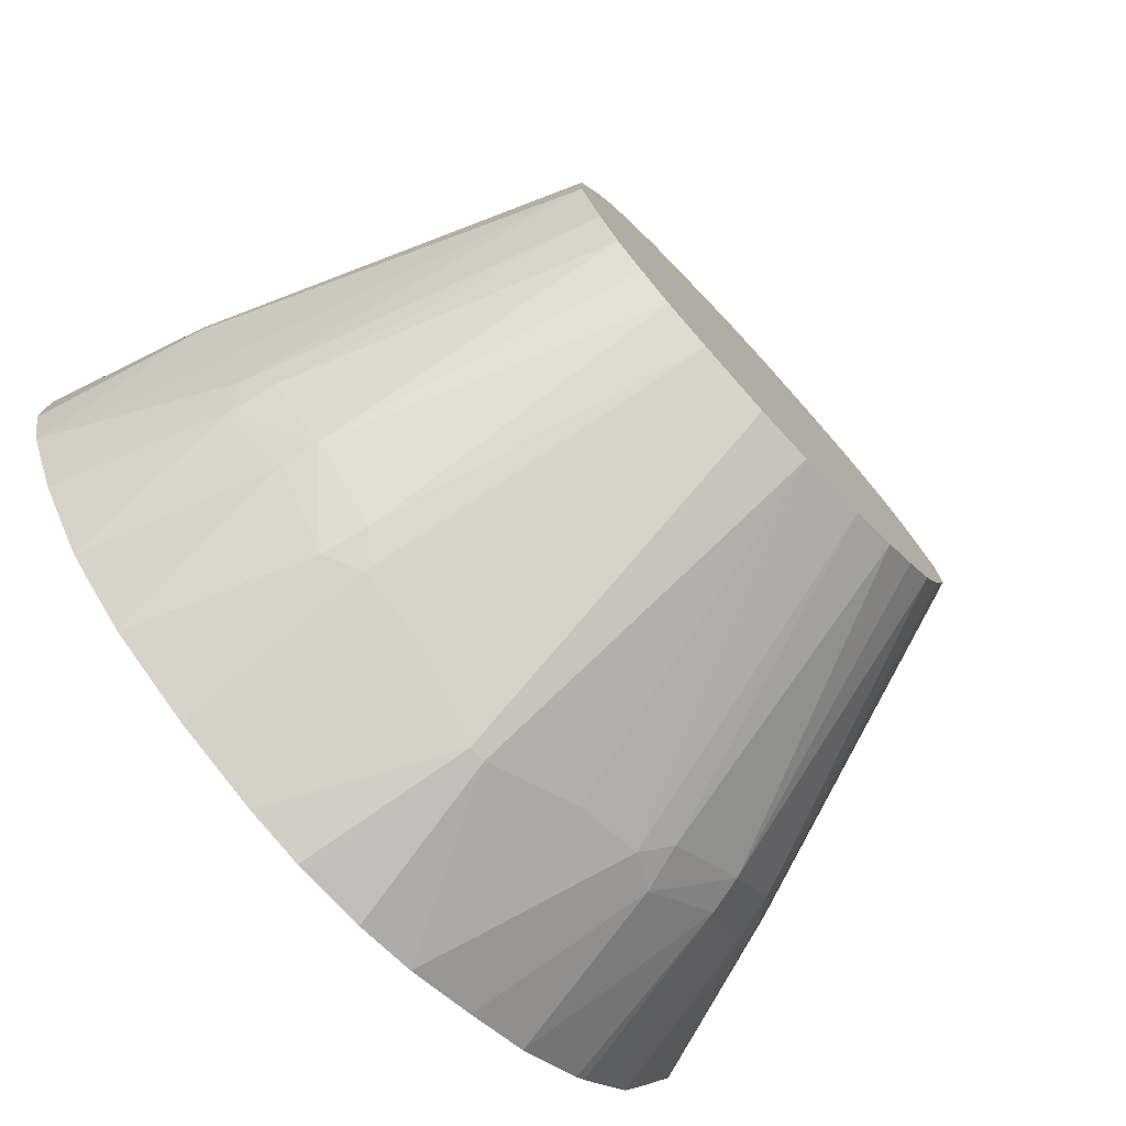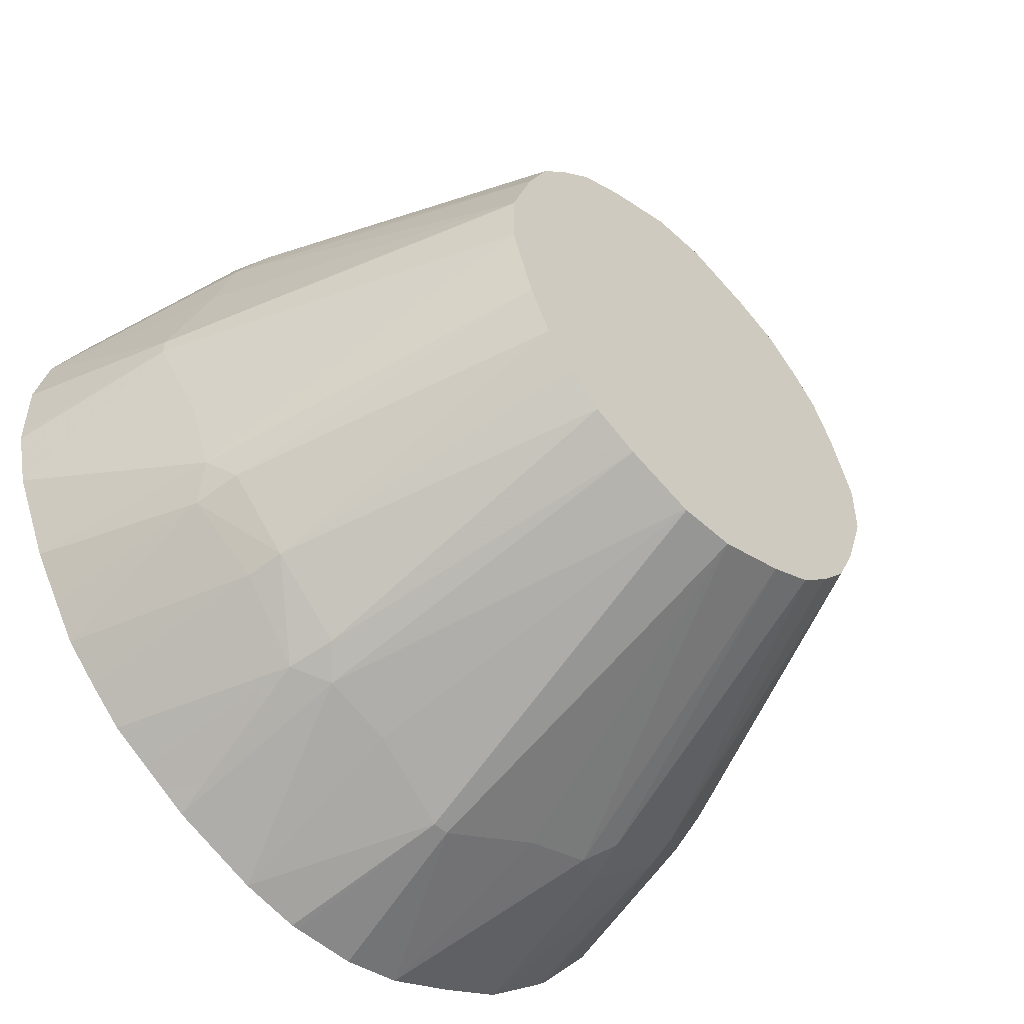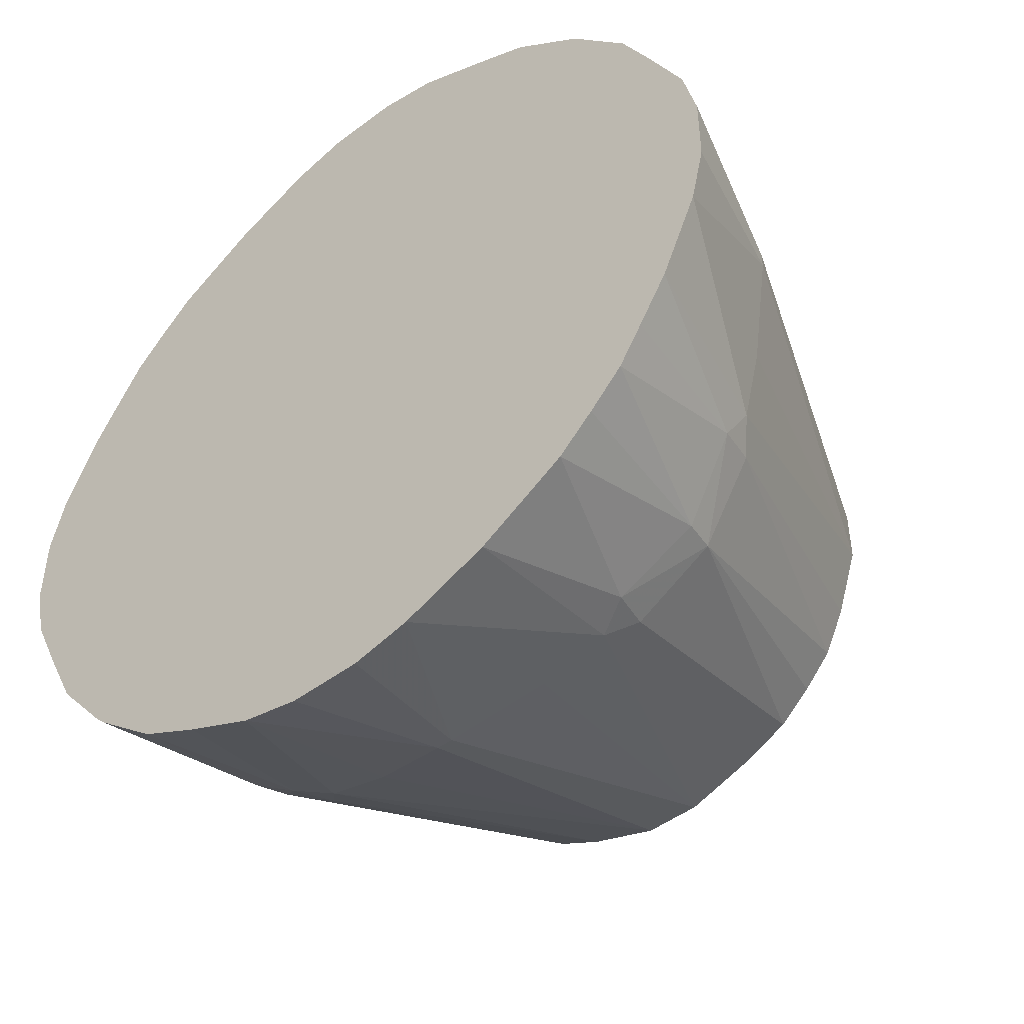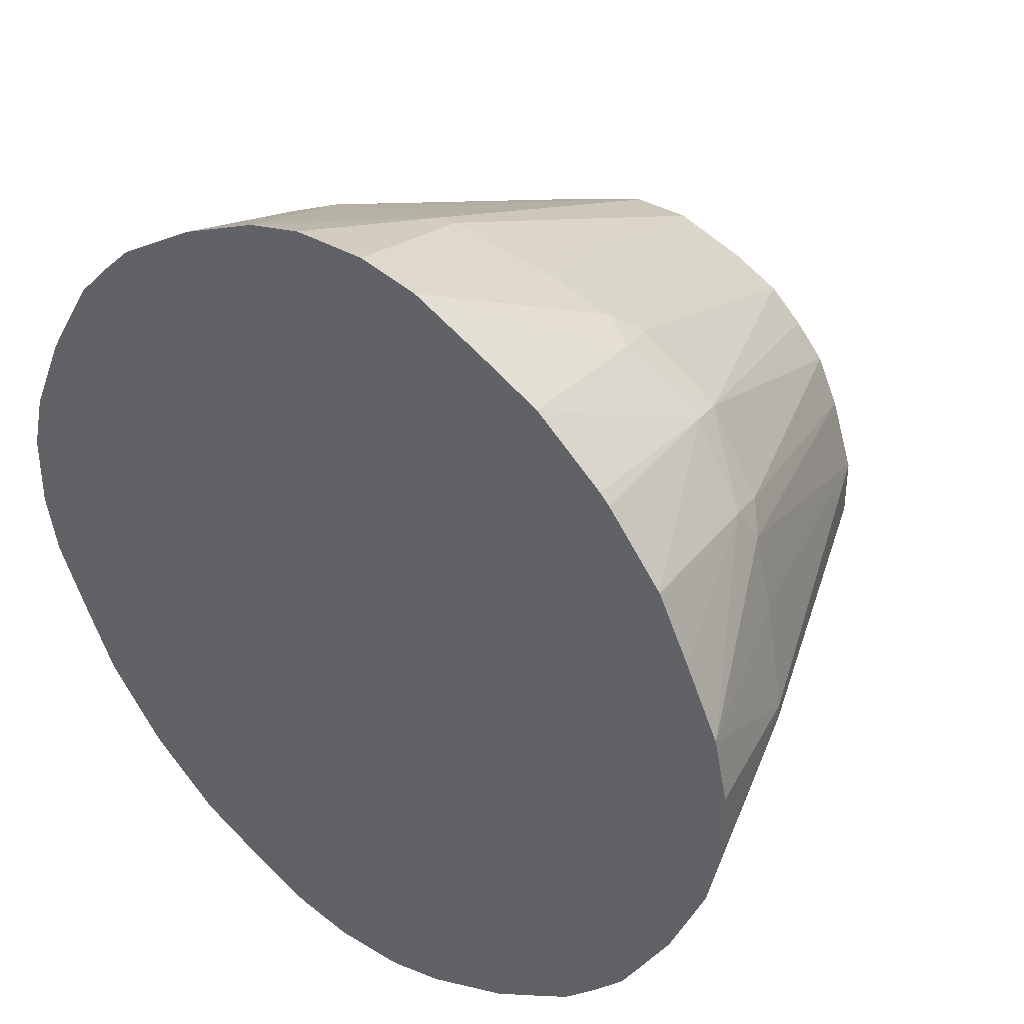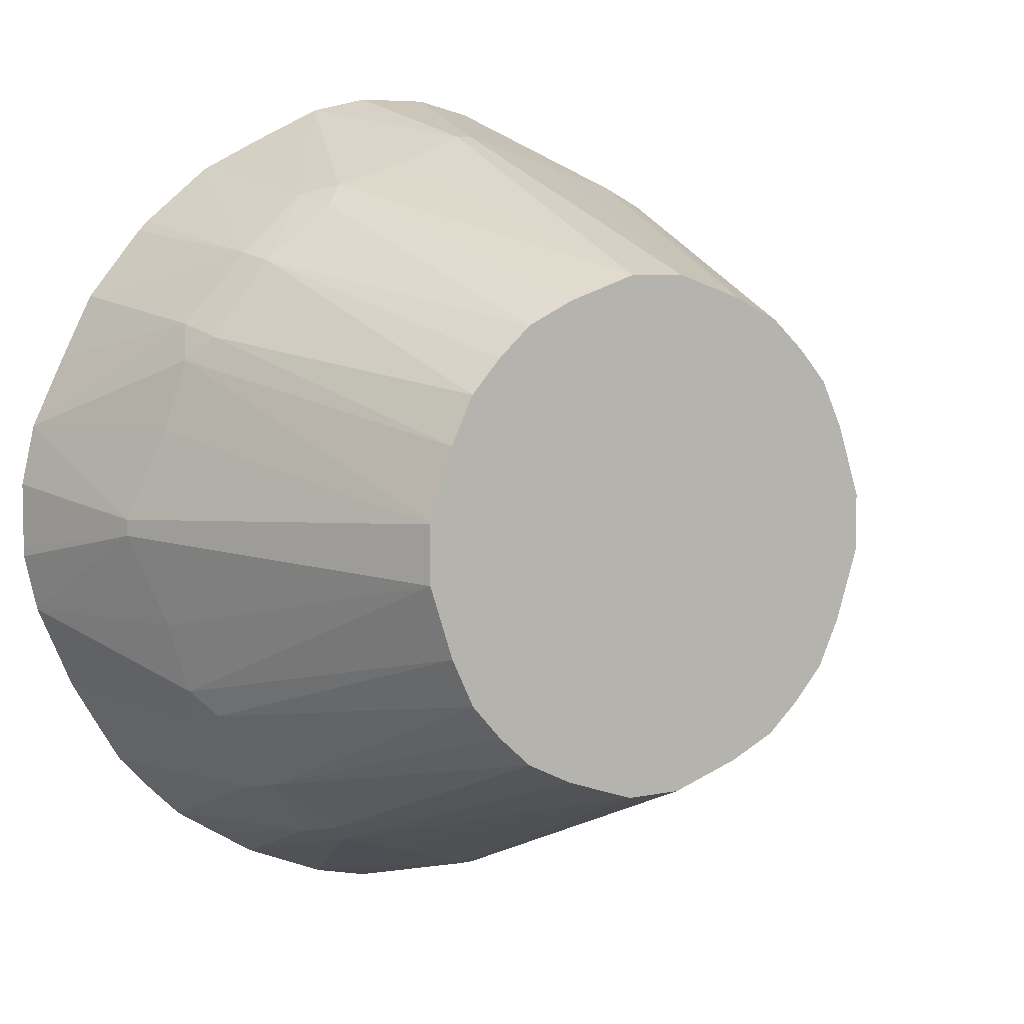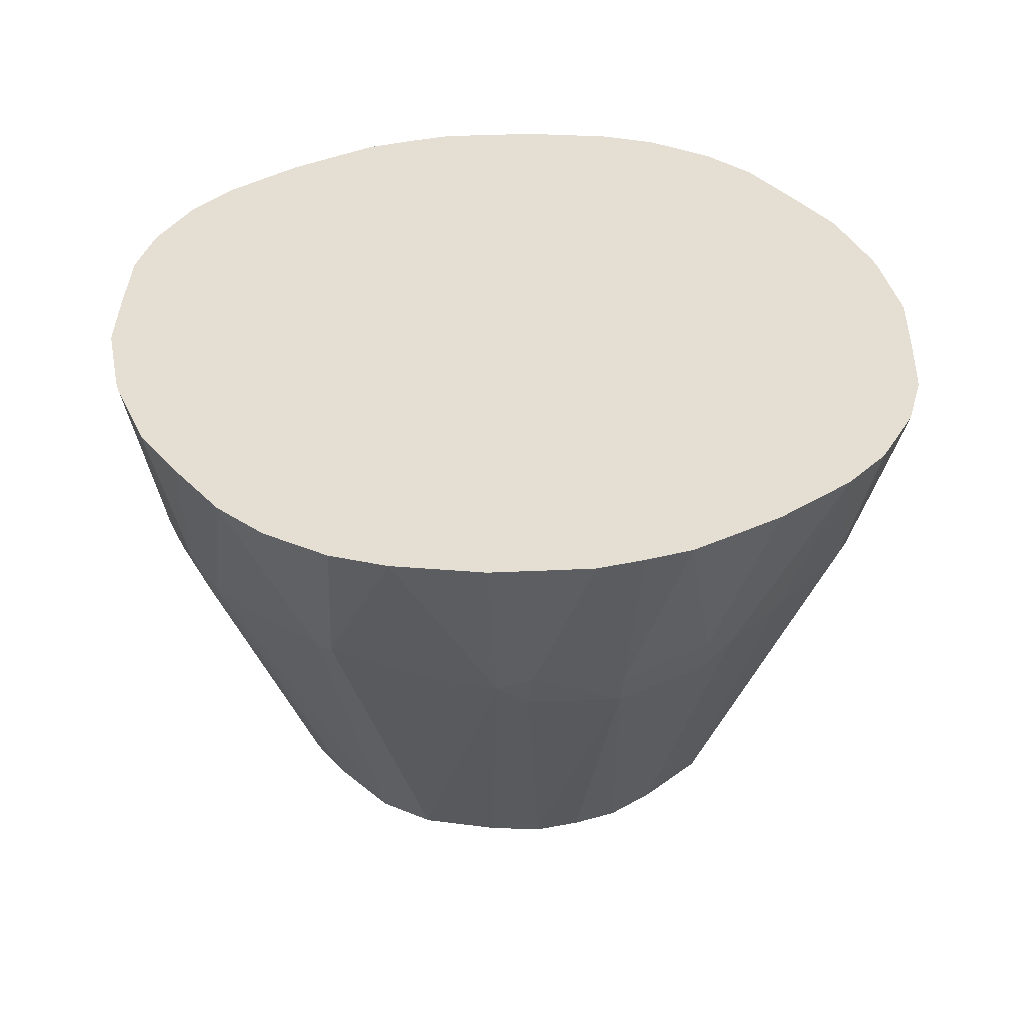
<metadata>
{"format":"obj","ext":"obj","renderer":"f3d","projection":"perspective","resolution":1024,"background":"white","views":[{"elev":-76.3,"azim":-47.3,"up":"+Z"},{"elev":-51.8,"azim":-44.8,"up":"+Z"},{"elev":-47.9,"azim":-139.9,"up":"+Z"},{"elev":36.4,"azim":-142.0,"up":"+Z"},{"elev":6.2,"azim":-32.6,"up":"+Z"},{"elev":37.1,"azim":-151.9,"up":"+Y"}]}
</metadata>
<code>
v -0.001556 0.06343 -0.02083
v -0.00039 0.05577 -0.01878
v -0.001884 0.06343 -0.02083
v 0.001556 0.06343 -0.02083
v -0.001346 0.03905 -0.01199
v -0.004675 0.05465 -0.01723
v -0.00463 0.06343 -0.02021
v 0.00039 0.05577 -0.01878
v 0.004421 0.06343 -0.02021
v -0.001445 0.03905 -0.01196
v -0.007926 0.05449 -0.01626
v 0.001346 0.03905 -0.01199
v -0.008706 0.06343 -0.01856
v 0.004675 0.05465 -0.01723
v 0.007795 0.06343 -0.01871
v 0.009613 0.05543 -0.01577
v 0.007926 0.05449 -0.01626
v -0.004675 0.03905 -0.01088
v -0.009051 0.05335 -0.01529
v -0.009613 0.05543 -0.01577
v 0.004675 0.03905 -0.01088
v -0.01098 0.06343 -0.01718
v 0.01081 0.06343 -0.01718
v 0.009051 0.05335 -0.01529
v 0.01298 0.05465 -0.01298
v 0.01263 0.05299 -0.01264
v -0.006871 0.03905 -0.009833
v -0.01263 0.05299 -0.01264
v -0.01298 0.05465 -0.01298
v -0.01281 0.06343 -0.01604
v 0.006871 0.03905 -0.009833
v 0.01404 0.06343 -0.01453
v 0.01452 0.06343 -0.01404
v 0.01718 0.06343 -0.01081
v 0.01576 0.05543 -0.009616
v 0.01529 0.05335 -0.009051
v 0.009831 0.03905 -0.006871
v 0.008431 0.03905 -0.008429
v -0.008431 0.03905 -0.008429
v -0.01529 0.05335 -0.009051
v -0.01576 0.05543 -0.009616
v -0.009831 0.03905 -0.006871
v -0.01604 0.06343 -0.01281
v -0.01446 0.06343 -0.01446
v 0.01871 0.06343 -0.007795
v 0.02032 0.06343 -0.004428
v 0.01625 0.05449 -0.007926
v 0.01089 0.03905 -0.004674
v -0.01089 0.03905 -0.004674
v -0.01625 0.05449 -0.007926
v -0.01856 0.06343 -0.008704
v -0.01718 0.06343 -0.01098
v 0.02097 0.06343 -0.001556
v 0.01878 0.05577 -0.0003898
v 0.01723 0.05465 -0.004674
v 0.01199 0.03905 -0.001347
v 0.01197 0.03905 -0.001445
v -0.01199 0.03905 -0.001347
v -0.01723 0.05465 -0.004674
v -0.02032 0.06343 -0.004739
v 0.02097 0.06343 -0.001077
v 0.01878 0.05577 0.0003876
v 0.01199 0.03905 0.001345
v -0.01199 0.03905 0.001345
v -0.01878 0.05577 -0.0003898
v -0.02096 0.06343 -0.00203
v 0.02096 0.06343 0.001558
v 0.02096 0.06343 0.002028
v 0.02032 0.06343 0.004741
v 0.01723 0.05465 0.004675
v 0.01089 0.03905 0.004675
v 0.01625 0.05449 0.007924
v -0.01197 0.03905 0.001443
v -0.01625 0.05449 0.007924
v -0.01723 0.05465 0.004675
v -0.01878 0.05577 0.0003876
v -0.02097 0.06343 -0.001556
v 0.01856 0.06343 0.008705
v 0.01529 0.05335 0.009053
v 0.009831 0.03905 0.006873
v 0.01576 0.05543 0.009614
v -0.01089 0.03905 0.004675
v -0.01576 0.05543 0.009614
v -0.02032 0.06343 0.00443
v -0.01529 0.05335 0.009053
v -0.02097 0.06343 0.001558
v 0.01718 0.06343 0.01098
v 0.01263 0.05299 0.01263
v 0.008431 0.03905 0.008431
v 0.01604 0.06343 0.01281
v 0.01298 0.05465 0.01298
v -0.009831 0.03905 0.006873
v -0.01718 0.06343 0.01081
v -0.01871 0.06343 0.007793
v -0.01263 0.05299 0.01263
v -0.01298 0.05465 0.01298
v 0.009613 0.05543 0.01576
v 0.01076 0.05449 0.01457
v 0.009051 0.05335 0.01529
v 0.006871 0.03905 0.009831
v 0.01446 0.06343 0.01446
v 0.01281 0.06343 0.01604
v -0.008431 0.03905 0.008431
v -0.01452 0.06343 0.01404
v -0.006871 0.03905 0.009831
v -0.009051 0.05335 0.01529
v -0.01076 0.05449 0.01457
v -0.009613 0.05543 0.01576
v -0.01404 0.06343 0.01452
v -0.01081 0.06343 0.01718
v 0.008706 0.06343 0.01856
v 0.007926 0.05449 0.01626
v 0.01098 0.06343 0.01718
v 0.004675 0.03905 0.01089
v -0.004675 0.03905 0.01089
v -0.007926 0.05449 0.01626
v -0.004429 0.06343 0.02032
v -0.007795 0.06343 0.01871
v 0.004741 0.06343 0.02032
v 0.004675 0.05465 0.01723
v 0.001346 0.03905 0.01199
v 0.001445 0.03905 0.01196
v -0.001346 0.03905 0.01199
v -0.004675 0.05465 0.01723
v -0.00039 0.05577 0.01878
v -0.001556 0.06343 0.02097
v 0.002028 0.06343 0.02096
v 0.00039 0.05577 0.01878
v 0.001556 0.06343 0.02097
f 1 2 3
f 1 3 7
f 1 7 13
f 1 13 22
f 1 22 30
f 1 30 44
f 1 44 43
f 1 43 52
f 1 52 51
f 1 51 60
f 1 60 66
f 1 66 77
f 1 77 86
f 1 86 84
f 1 84 94
f 1 94 93
f 1 93 104
f 1 104 109
f 1 109 110
f 1 110 118
f 1 118 117
f 1 117 126
f 1 126 129
f 1 129 127
f 1 127 119
f 1 119 111
f 1 111 113
f 1 113 102
f 1 102 101
f 1 101 90
f 1 90 87
f 1 87 78
f 1 78 69
f 1 69 68
f 1 68 67
f 1 67 61
f 1 61 53
f 1 53 46
f 1 46 45
f 1 45 34
f 1 34 33
f 1 33 32
f 1 32 23
f 1 23 15
f 1 15 9
f 1 9 4
f 1 4 8
f 1 8 2
f 2 5 6
f 2 6 7
f 2 7 3
f 2 8 12
f 2 12 5
f 4 9 8
f 5 10 11
f 5 11 6
f 5 12 21
f 5 21 31
f 5 31 38
f 5 38 37
f 5 37 48
f 5 48 57
f 5 57 56
f 5 56 63
f 5 63 71
f 5 71 80
f 5 80 89
f 5 89 100
f 5 100 114
f 5 114 122
f 5 122 121
f 5 121 123
f 5 123 115
f 5 115 105
f 5 105 103
f 5 103 92
f 5 92 82
f 5 82 73
f 5 73 64
f 5 64 58
f 5 58 49
f 5 49 42
f 5 42 39
f 5 39 27
f 5 27 18
f 5 18 10
f 6 11 7
f 7 11 13
f 8 9 14
f 8 14 12
f 9 15 16
f 9 16 17
f 9 17 14
f 10 18 11
f 11 19 20
f 11 20 13
f 11 18 19
f 12 14 17
f 12 17 21
f 13 20 22
f 15 23 16
f 16 24 17
f 16 23 25
f 16 25 26
f 16 26 24
f 17 24 21
f 18 27 19
f 19 27 28
f 19 28 20
f 20 28 29
f 20 29 30
f 20 30 22
f 21 24 31
f 23 32 25
f 24 26 31
f 25 32 33
f 25 33 34
f 25 34 35
f 25 35 26
f 26 35 36
f 26 36 37
f 26 37 38
f 26 38 31
f 27 39 28
f 28 40 41
f 28 41 29
f 28 39 42
f 28 42 40
f 29 41 43
f 29 43 44
f 29 44 30
f 34 45 35
f 35 45 46
f 35 46 47
f 35 47 36
f 36 48 37
f 36 47 48
f 40 42 49
f 40 49 50
f 40 50 41
f 41 50 51
f 41 51 52
f 41 52 43
f 46 53 54
f 46 54 55
f 46 55 47
f 47 55 56
f 47 56 57
f 47 57 48
f 49 58 50
f 50 59 60
f 50 60 51
f 50 58 59
f 53 61 62
f 53 62 54
f 54 62 63
f 54 63 56
f 54 56 55
f 58 64 76
f 58 76 65
f 58 65 59
f 59 65 60
f 60 65 66
f 61 67 62
f 62 67 68
f 62 68 69
f 62 69 70
f 62 70 63
f 63 70 72
f 63 72 71
f 64 73 74
f 64 74 75
f 64 75 76
f 65 76 86
f 65 86 77
f 65 77 66
f 69 78 72
f 69 72 70
f 71 72 79
f 71 79 80
f 72 78 81
f 72 81 79
f 73 82 74
f 74 83 84
f 74 84 75
f 74 82 85
f 74 85 83
f 75 84 76
f 76 84 86
f 78 87 81
f 79 81 88
f 79 88 80
f 80 88 89
f 81 87 90
f 81 90 91
f 81 91 88
f 82 92 85
f 83 93 94
f 83 94 84
f 83 85 95
f 83 95 96
f 83 96 93
f 85 92 95
f 88 91 97
f 88 97 98
f 88 98 99
f 88 99 100
f 88 100 89
f 90 101 91
f 91 101 102
f 91 102 97
f 92 103 95
f 93 96 104
f 95 103 105
f 95 105 106
f 95 106 107
f 95 107 108
f 95 108 96
f 96 109 104
f 96 108 110
f 96 110 109
f 97 111 112
f 97 112 99
f 97 99 98
f 97 102 113
f 97 113 111
f 99 112 114
f 99 114 100
f 105 115 106
f 106 108 107
f 106 115 116
f 106 116 108
f 108 116 117
f 108 117 118
f 108 118 110
f 111 119 112
f 112 119 120
f 112 120 121
f 112 121 122
f 112 122 114
f 115 123 116
f 116 123 124
f 116 124 117
f 117 124 125
f 117 125 126
f 119 127 128
f 119 128 120
f 120 128 121
f 121 128 125
f 121 125 123
f 123 125 124
f 125 128 129
f 125 129 126
f 127 129 128

</code>
